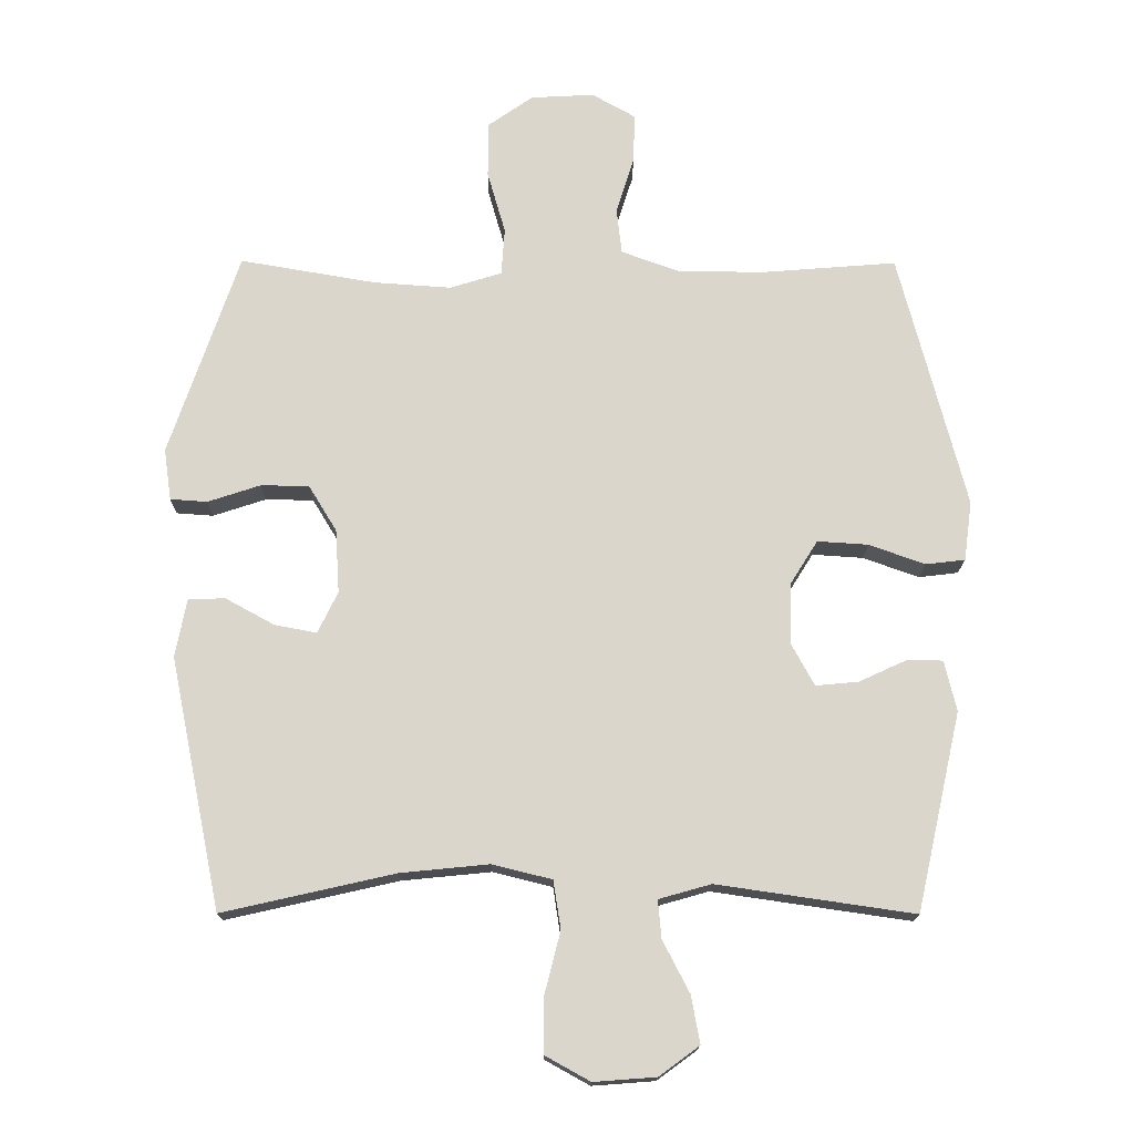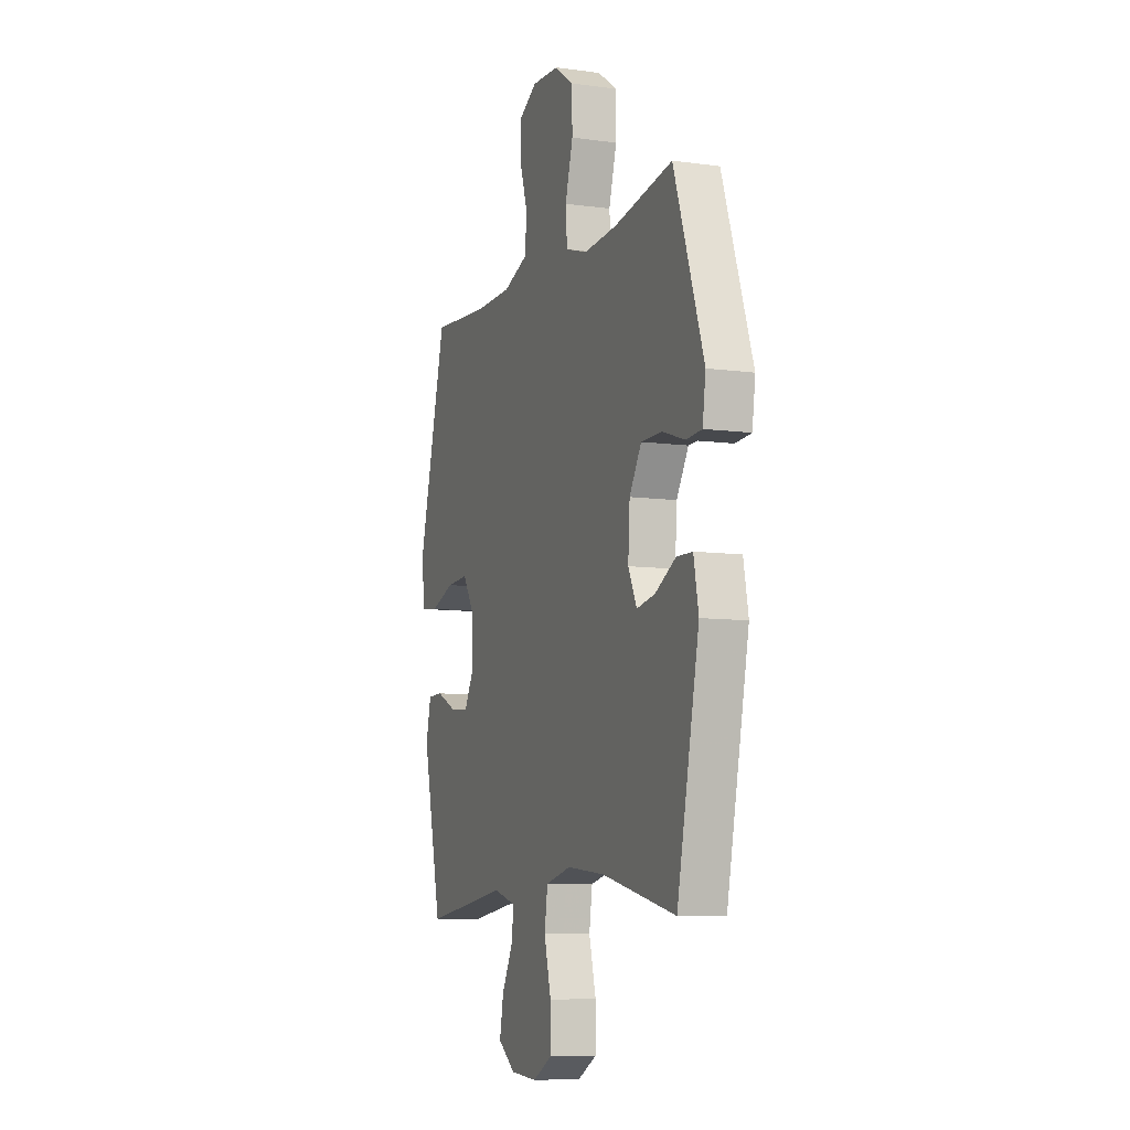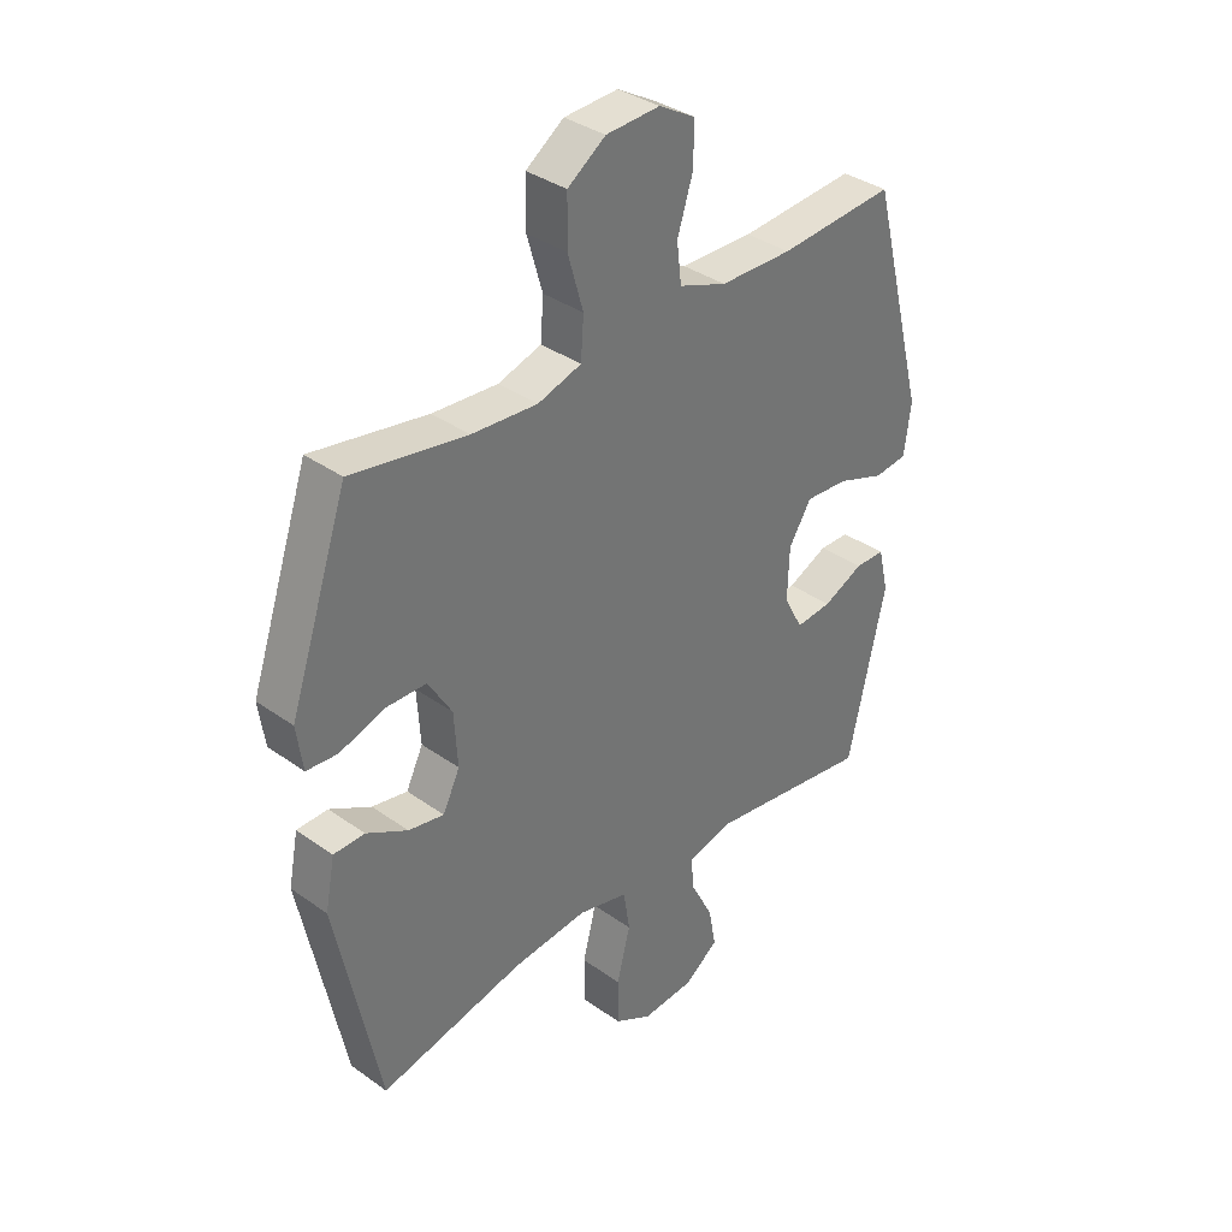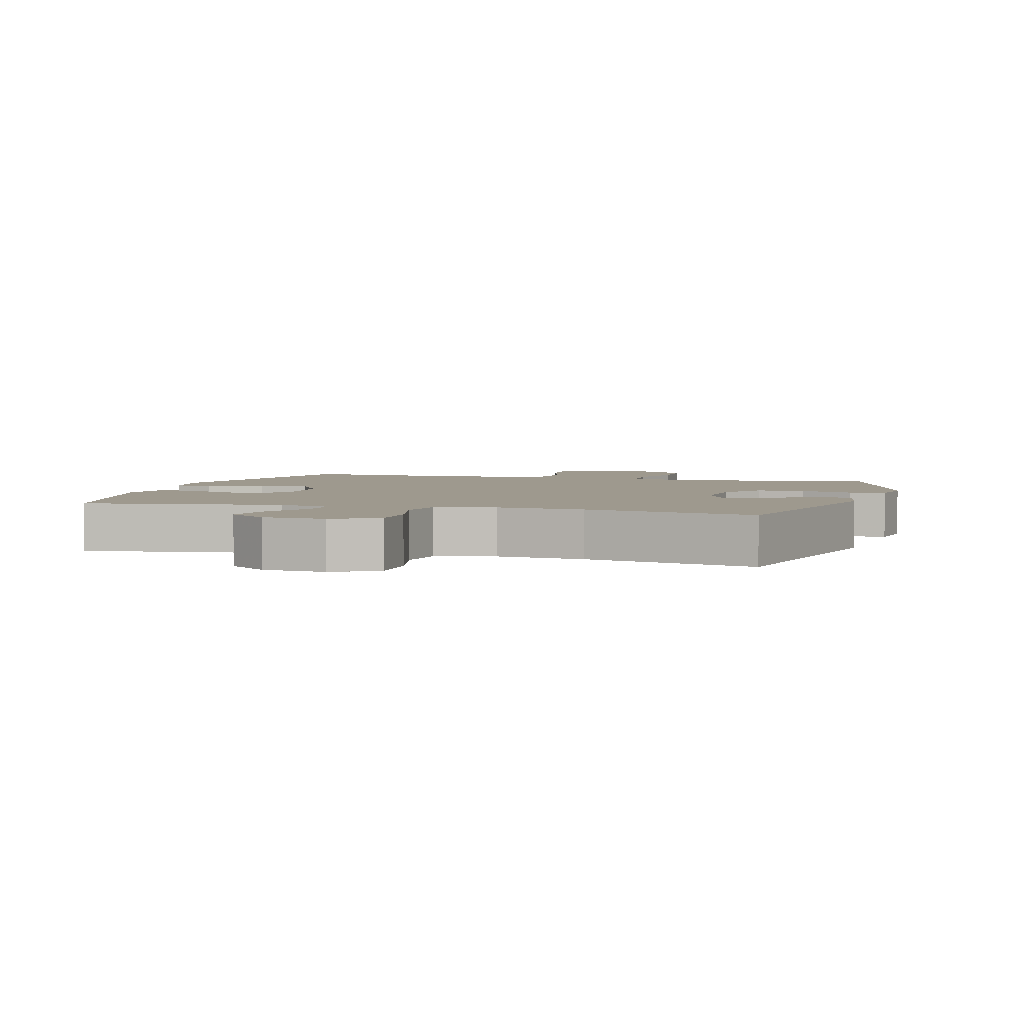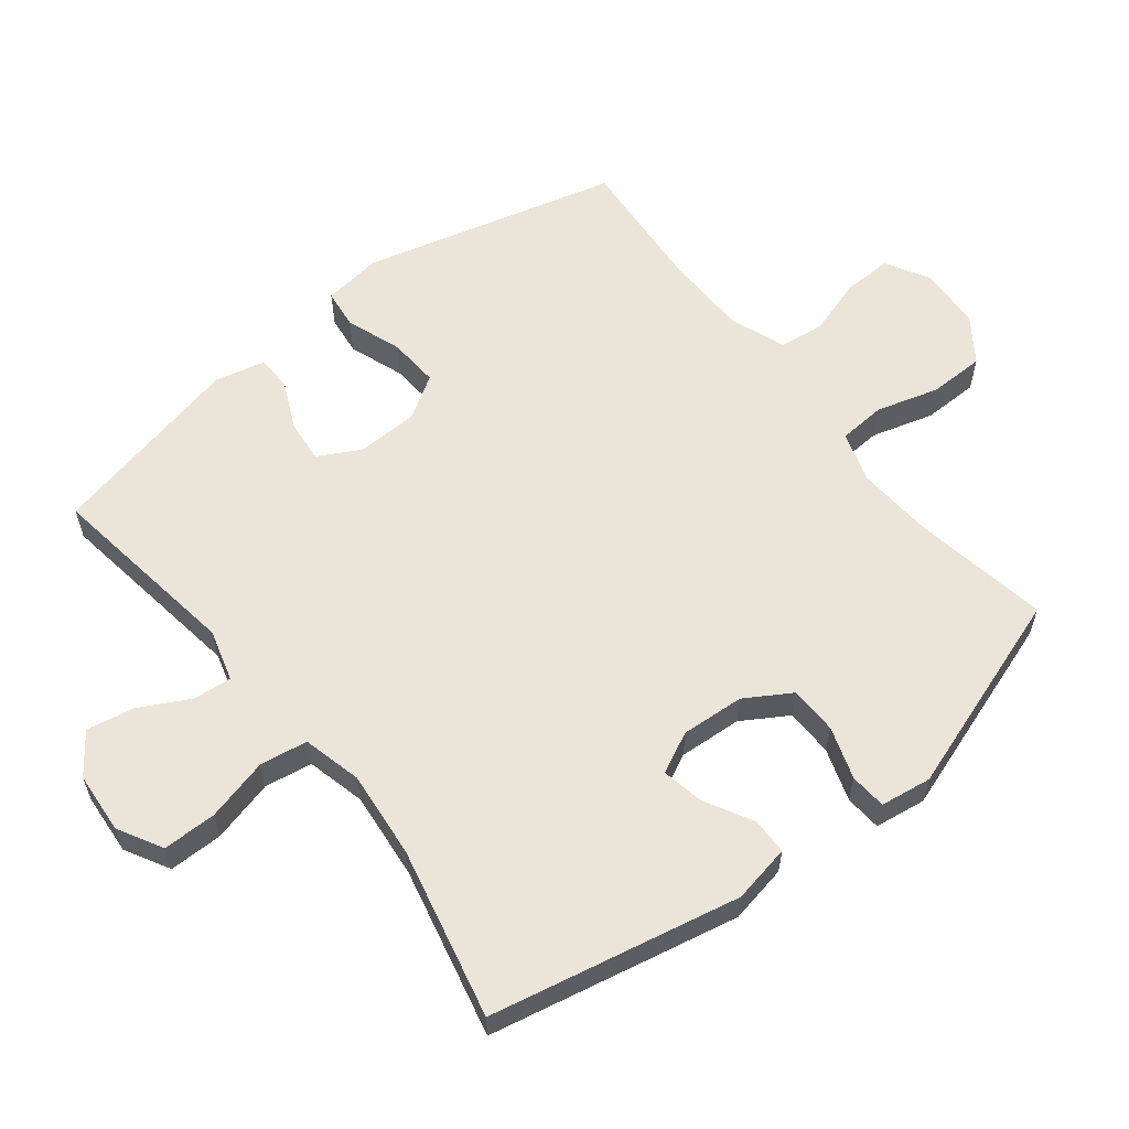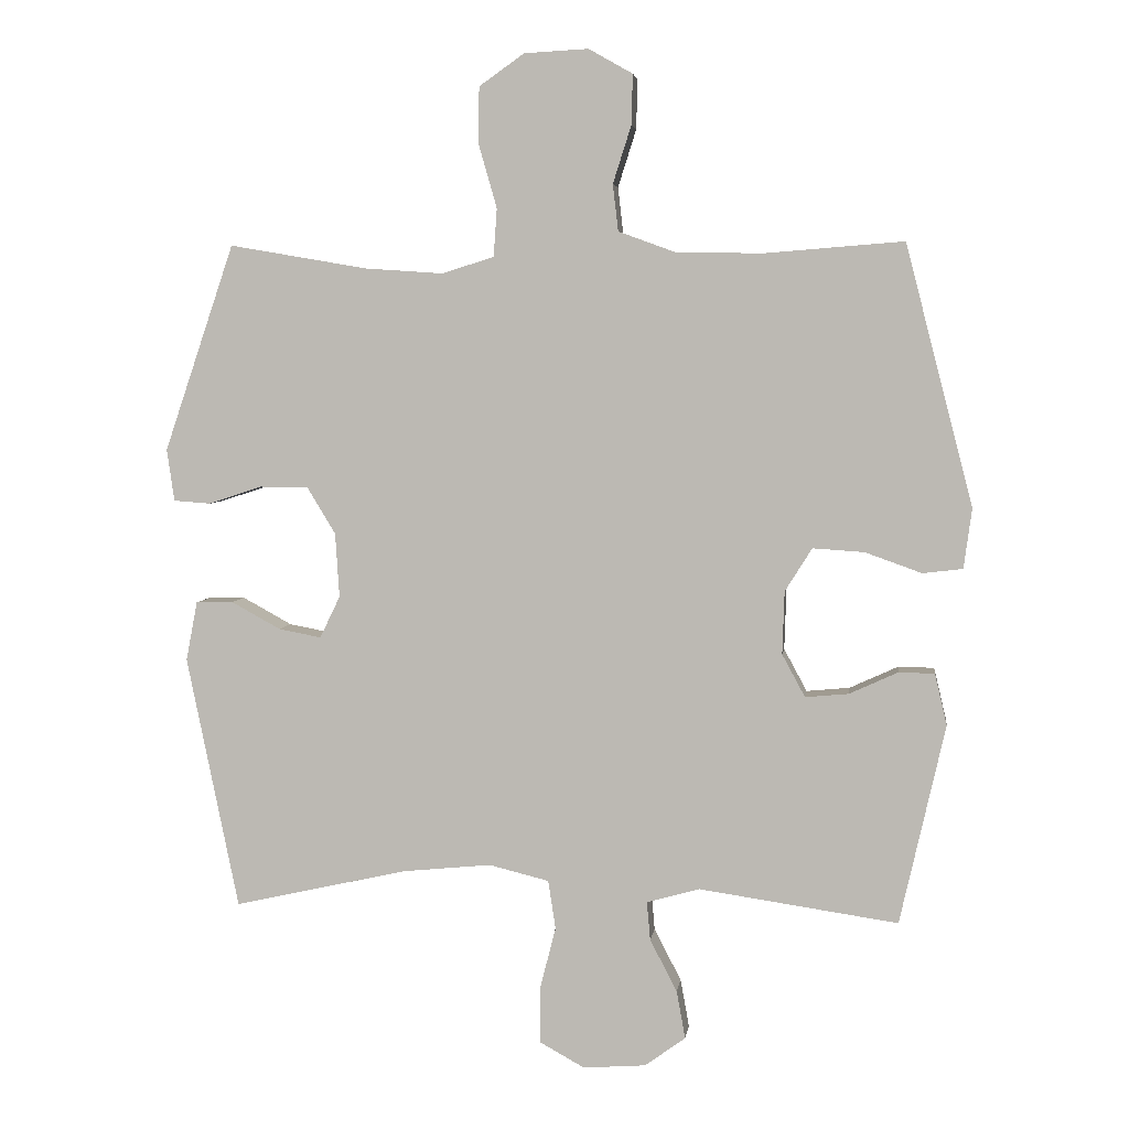
<metadata>
{"format":"obj","ext":"obj","renderer":"f3d","projection":"perspective","resolution":1024,"background":"white","views":[{"elev":-16.1,"azim":-0.5,"up":"+Z"},{"elev":-8.3,"azim":-110.7,"up":"+Z"},{"elev":35.7,"azim":-46.8,"up":"+Z"},{"elev":3.5,"azim":-163.8,"up":"+Y"},{"elev":59.3,"azim":-128.2,"up":"+Y"},{"elev":4.6,"azim":7.5,"up":"+Z"}]}
</metadata>
<code>
v 0.5 0.07 -0.5
v 0.205 0.07 -0.457
v 0.127 0.07 -0.479
v 0.132 0.07 -0.536
v 0.172 0.07 -0.613
v 0.185 0.07 -0.684
v 0.125 0.07 -0.728
v 0.032 0.07 -0.735
v -0.035 0.07 -0.698
v -0.035 0.07 -0.617
v -0.011 0.07 -0.523
v -0.022 0.07 -0.451
v -0.111 0.07 -0.429
v -0.243 0.07 -0.442
v -0.5 0.07 -0.5
v -0.577 0.07 -0.125
v -0.56 0.07 -0.037
v -0.505 0.07 -0.036
v -0.432 0.07 -0.076
v -0.369 0.07 -0.088
v -0.339 0.07 -0.026
v -0.345 0.07 0.069
v -0.387 0.07 0.138
v -0.459 0.07 0.139
v -0.538 0.07 0.113
v -0.593 0.07 0.117
v -0.604 0.07 0.194
v -0.5 0.07 0.5
v -0.296 0.07 0.465
v -0.18 0.07 0.457
v -0.103 0.07 0.481
v -0.098 0.07 0.552
v -0.125 0.07 0.646
v -0.124 0.07 0.73
v -0.057 0.07 0.777
v 0.038 0.07 0.782
v 0.103 0.07 0.745
v 0.101 0.07 0.671
v 0.074 0.07 0.586
v 0.082 0.07 0.517
v 0.167 0.07 0.486
v 0.295 0.07 0.484
v 0.5 0.07 0.5
v 0.6 0.07 0.115
v 0.588 0.07 0.026
v 0.529 0.07 0.019
v 0.445 0.07 0.049
v 0.369 0.07 0.054
v 0.329 0.07 -0.01
v 0.326 0.07 -0.103
v 0.36 0.07 -0.166
v 0.424 0.07 -0.16
v 0.496 0.07 -0.127
v 0.549 0.07 -0.128
v 0.567 0.07 -0.204
v 0.5 0 -0.5
v 0.205 0 -0.457
v 0.127 0 -0.479
v 0.132 0 -0.536
v 0.172 0 -0.613
v 0.185 0 -0.684
v 0.125 0 -0.728
v 0.032 0 -0.735
v -0.035 0 -0.698
v -0.035 0 -0.617
v -0.011 0 -0.523
v -0.022 0 -0.451
v -0.111 0 -0.429
v -0.243 0 -0.442
v -0.5 0 -0.5
v -0.577 0 -0.125
v -0.56 0 -0.037
v -0.505 0 -0.036
v -0.432 0 -0.076
v -0.369 0 -0.088
v -0.339 0 -0.026
v -0.345 0 0.069
v -0.387 0 0.138
v -0.459 0 0.139
v -0.538 0 0.113
v -0.593 0 0.117
v -0.604 0 0.194
v -0.5 0 0.5
v -0.296 0 0.465
v -0.18 0 0.457
v -0.103 0 0.481
v -0.098 0 0.552
v -0.125 0 0.646
v -0.124 0 0.73
v -0.057 0 0.777
v 0.038 0 0.782
v 0.103 0 0.745
v 0.101 0 0.671
v 0.074 0 0.586
v 0.082 0 0.517
v 0.167 0 0.486
v 0.295 0 0.484
v 0.5 0 0.5
v 0.6 0 0.115
v 0.588 0 0.026
v 0.529 0 0.019
v 0.445 0 0.049
v 0.369 0 0.054
v 0.329 0 -0.01
v 0.326 0 -0.103
v 0.36 0 -0.166
v 0.424 0 -0.16
v 0.496 0 -0.127
v 0.549 0 -0.128
v 0.567 0 -0.204
f 52 53 54 55
f 51 52 55 1
f 50 51 1 2
f 49 50 2 3
f 44 45 46 47
f 42 43 44 47
f 41 42 47 48
f 40 41 48 49
f 36 37 38 39
f 36 39 40
f 35 36 40
f 32 33 34 35
f 31 32 35 40
f 30 31 40 49
f 26 27 28 29
f 24 25 26 29
f 23 24 29 30
f 22 23 30 49
f 16 17 18 19
f 14 15 16 19
f 13 14 19 20
f 12 13 20 21
f 8 9 10 11
f 8 11 12
f 7 8 12
f 4 5 6 7
f 3 4 7 12
f 21 22 49
f 3 12 21 49
f 110 109 108 107
f 56 110 107 106
f 57 56 106 105
f 58 57 105 104
f 102 101 100 99
f 102 99 98 97
f 103 102 97 96
f 104 103 96 95
f 94 93 92 91
f 95 94 91
f 95 91 90
f 90 89 88 87
f 95 90 87 86
f 104 95 86 85
f 84 83 82 81
f 84 81 80 79
f 85 84 79 78
f 104 85 78 77
f 74 73 72 71
f 74 71 70 69
f 75 74 69 68
f 76 75 68 67
f 66 65 64 63
f 67 66 63
f 67 63 62
f 62 61 60 59
f 67 62 59 58
f 104 77 76
f 104 76 67 58
f 1 56 57 2
f 2 57 58 3
f 3 58 59 4
f 4 59 60 5
f 5 60 61 6
f 6 61 62 7
f 7 62 63 8
f 8 63 64 9
f 9 64 65 10
f 10 65 66 11
f 11 66 67 12
f 12 67 68 13
f 13 68 69 14
f 14 69 70 15
f 15 70 71 16
f 16 71 72 17
f 17 72 73 18
f 18 73 74 19
f 19 74 75 20
f 20 75 76 21
f 21 76 77 22
f 22 77 78 23
f 23 78 79 24
f 24 79 80 25
f 25 80 81 26
f 26 81 82 27
f 27 82 83 28
f 28 83 84 29
f 29 84 85 30
f 30 85 86 31
f 31 86 87 32
f 32 87 88 33
f 33 88 89 34
f 34 89 90 35
f 35 90 91 36
f 36 91 92 37
f 37 92 93 38
f 38 93 94 39
f 39 94 95 40
f 40 95 96 41
f 41 96 97 42
f 42 97 98 43
f 43 98 99 44
f 44 99 100 45
f 45 100 101 46
f 46 101 102 47
f 47 102 103 48
f 48 103 104 49
f 49 104 105 50
f 50 105 106 51
f 51 106 107 52
f 52 107 108 53
f 53 108 109 54
f 54 109 110 55
f 55 110 56 1

</code>
